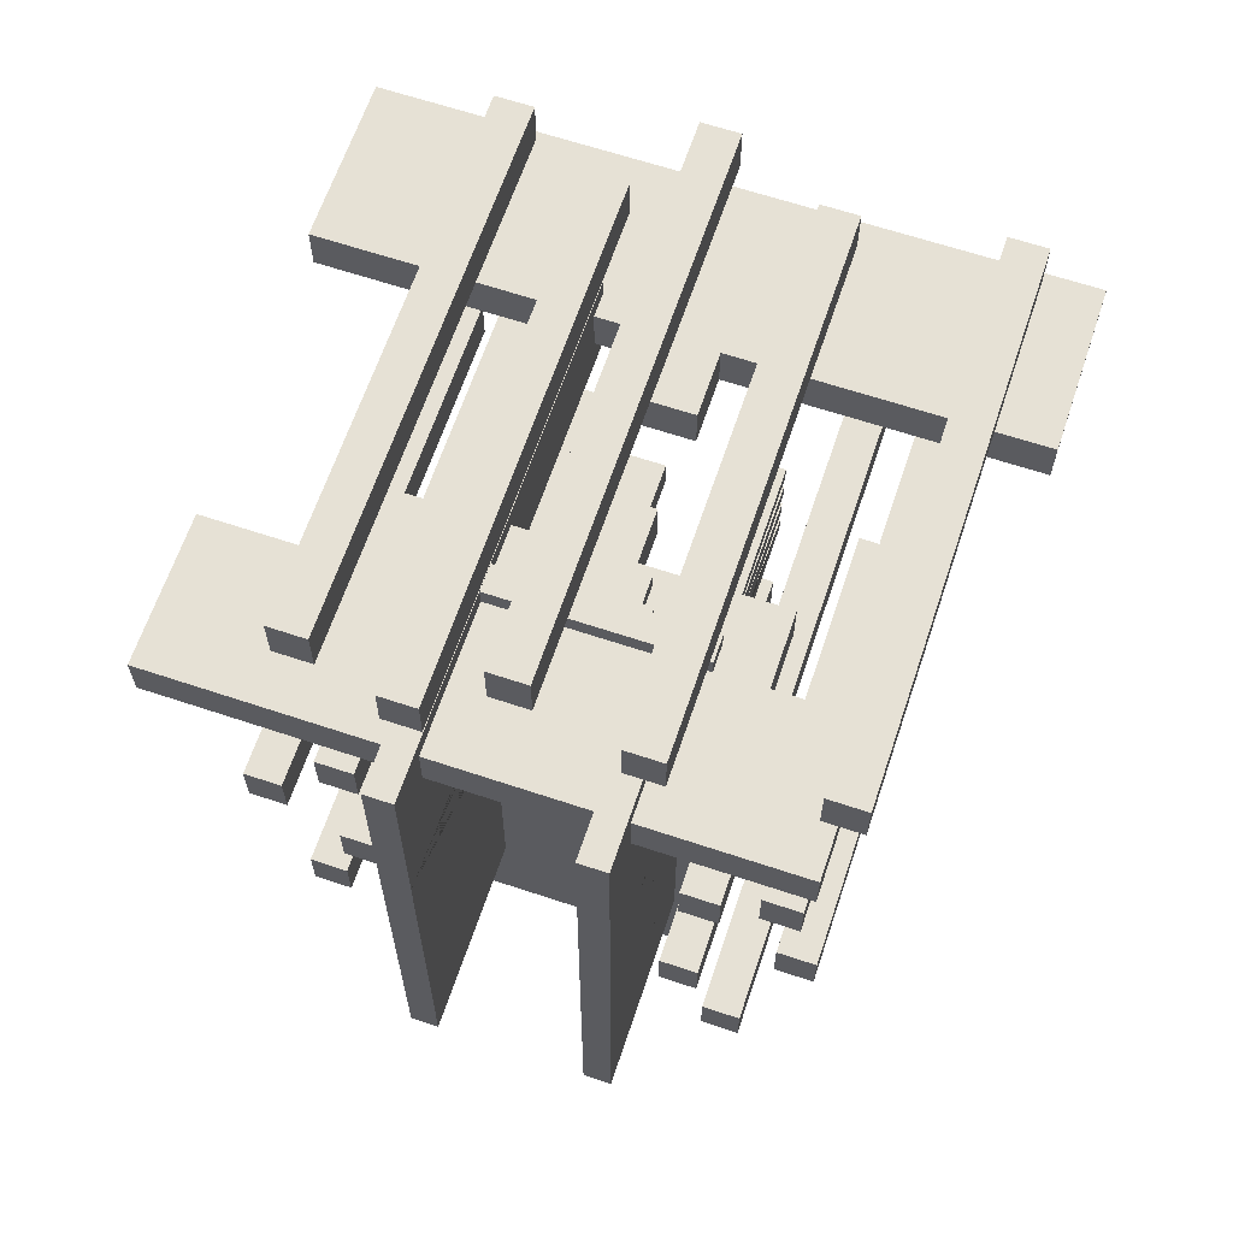
<metadata>
{"format":"obj","ext":"obj","renderer":"f3d","projection":"perspective","resolution":1024,"background":"white","views":[{"elev":64.4,"azim":18.6,"up":"+Z"}]}
</metadata>
<code>
o Cube.001_Cube.002
v -25.83 94.77 -94.78
v -25.83 -74.94 -94.78
v -25.83 -74.94 99.94
v -25.83 94.77 99.94
v -35.18 94.77 99.94
v -35.18 -74.94 99.94
v -35.18 94.77 -94.78
v -35.18 -74.94 -94.78
v 24.07 -75.07 -94.78
v 24.07 94.65 -94.78
v 24.07 -75.07 99.94
v 24.07 94.65 99.94
v 33.41 94.65 99.94
v 33.41 -75.07 99.94
v 33.41 -75.07 -94.78
v 33.41 94.65 -94.78
v -109.5 -9.29 78.72
v -109.5 -57.75 78.72
v 85.22 -57.75 78.72
v 85.22 -9.29 78.72
v 85.22 -9.29 93.56
v -109.5 -9.29 93.56
v -109.5 -57.75 93.56
v 85.22 -57.75 93.56
v 56.66 -9.29 78.72
v 11.6 -3.165 78.72
v -15.1 -3.165 78.72
v -60.17 -9.29 78.72
v -60.17 -57.75 78.72
v -21.22 -57.75 78.72
v 17.72 -57.75 78.72
v 56.66 -57.75 78.72
v 56.66 -9.29 93.56
v 17.72 -9.29 93.56
v -21.22 -9.29 93.56
v -60.17 -9.29 93.56
v -60.17 -57.75 93.56
v -21.22 -57.75 93.56
v 17.72 -57.75 93.56
v 56.66 -57.75 93.56
v 17.72 141.7 78.72
v -21.22 141.7 78.72
v 17.72 141.7 93.56
v -21.22 141.7 93.56
v 24.07 -75.07 -55.62
v 24.07 -75.07 -16.68
v 24.07 -75.07 22.26
v 24.07 -75.07 61.21
v 24.07 94.65 61.21
v 24.07 94.65 22.26
v 24.07 94.65 -16.68
v 24.07 94.65 -55.62
v 33.41 -75.07 -55.62
v 33.41 -75.07 -16.68
v 33.41 -75.07 22.26
v 33.41 -75.07 61.21
v 33.41 94.65 61.21
v 33.41 94.65 22.26
v 33.41 94.65 -16.68
v 33.41 94.65 -55.62
v -25.83 94.77 67.49
v -25.83 94.77 35.03
v -25.83 94.77 2.579
v -25.83 94.77 -29.87
v -25.83 94.77 -62.33
v -25.83 -74.94 -62.33
v -25.83 -74.94 -29.87
v -25.83 -74.94 2.579
v -25.83 -74.94 35.03
v -25.83 -74.94 67.49
v -35.18 -74.94 -62.33
v -35.18 -74.94 -29.87
v -35.18 -74.94 2.579
v -35.18 -74.94 35.03
v -35.18 -74.94 67.49
v -35.18 94.77 67.49
v -35.18 94.77 35.03
v -35.18 94.77 2.579
v -35.18 94.77 -29.87
v -35.18 94.77 -62.33
v 24.07 -26.62 61.21
v 24.07 -26.62 22.26
v 24.07 -26.62 -16.68
v 24.07 -26.62 -55.62
v 33.41 -26.62 61.21
v 33.41 -26.62 22.26
v 33.41 -26.62 -16.68
v 33.41 -26.62 -55.62
v -25.83 -26.49 67.49
v -25.83 -26.49 35.03
v -25.83 -26.49 2.579
v -25.83 -26.49 -29.87
v -35.18 -26.49 67.49
v -35.18 -26.49 35.03
v -35.18 -26.49 2.579
v -35.18 -26.49 -29.87
v -35.18 2.686 -29.87
v -35.18 2.686 2.579
v -35.18 2.686 35.03
v -35.18 2.686 67.49
v -25.83 2.686 -29.87
v -25.83 2.686 2.579
v -25.83 2.686 35.03
v -25.83 2.686 67.49
v 33.41 2.557 -55.62
v 33.41 2.557 -16.68
v 33.41 2.557 22.26
v 33.41 2.557 61.21
v 24.07 2.557 -55.62
v 24.07 2.557 -16.68
v 24.07 2.557 22.26
v 24.07 2.557 61.21
v 12.3 64.74 93.56
v 12.3 64.74 78.72
v 111.3 86.35 78.72
v 111.3 86.35 93.56
v 111.3 141.7 93.56
v 111.3 141.7 78.72
v -113.6 86.35 93.56
v -113.6 86.35 78.72
v -113.6 141.7 93.56
v -113.6 141.7 78.72
v 17.72 86.35 93.56
v -21.22 86.35 93.56
v 17.72 86.35 78.72
v -21.22 86.35 78.72
v -13.4 64.74 78.72
v 8.475 32.86 90.99
v -13.4 64.74 93.56
v 8.475 32.86 81.29
v -11.08 32.86 81.29
v -11.08 32.86 90.99
v -7.525 9.126 78.72
v -13.65 15.25 93.56
v -57.04 -57.75 -35.47
v -57.04 -57.75 -20.66
v -57.04 112 -20.66
v -57.04 112 -35.47
v -57.04 -9.3 -20.66
v -57.04 19.88 -20.66
v -68.95 -57.75 -35.47
v -68.95 -57.75 -20.66
v -68.95 112 -20.66
v -68.95 112 -35.47
v -68.95 -9.3 -20.66
v -68.95 19.88 -20.66
v -44.52 -57.75 -4.872
v -44.52 -57.75 9.935
v -44.52 112 9.935
v -44.52 112 -4.872
v -44.52 -9.3 9.935
v -44.52 19.88 9.935
v -56.44 -57.75 -4.872
v -56.44 -57.75 9.935
v -56.44 112 9.935
v -56.44 112 -4.872
v -56.44 -9.3 9.935
v -56.44 19.88 9.935
v -71.64 -57.75 21.9
v -71.64 -57.75 36.71
v -71.64 112 36.71
v -71.64 112 21.9
v -71.64 -9.3 36.71
v -71.64 19.88 36.71
v -83.56 -57.75 21.9
v -83.56 -57.75 36.71
v -83.56 112 36.71
v -83.56 112 21.9
v -83.56 -9.3 36.71
v -83.56 19.88 36.71
v -46.95 -57.75 49.72
v -46.95 -57.75 64.53
v -46.95 112 64.53
v -46.95 112 49.72
v -46.95 -9.3 64.53
v -46.95 19.88 64.53
v -58.87 -57.75 49.72
v -58.87 -57.75 64.53
v -58.87 112 64.53
v -58.87 112 49.72
v -58.87 -9.3 64.53
v -58.87 19.88 64.53
v 68.99 -57.75 -55.83
v 68.99 -57.75 -41.02
v 68.99 112 -41.02
v 68.99 112 -55.83
v 68.99 -9.3 -41.02
v 68.99 19.88 -41.02
v 57.07 -57.75 -55.83
v 57.07 -57.75 -41.02
v 57.07 112 -41.02
v 57.07 112 -55.83
v 57.07 -9.3 -41.02
v 57.07 19.88 -41.02
v 54.73 -57.75 -25.58
v 54.73 -57.75 -10.77
v 54.73 112 -10.77
v 54.73 112 -25.58
v 54.73 -9.3 -10.77
v 54.73 19.88 -10.77
v 42.82 -57.75 -25.58
v 42.82 -57.75 -10.77
v 42.82 112 -10.77
v 42.82 112 -25.58
v 42.82 -9.3 -10.77
v 42.82 19.88 -10.77
v 88.81 -57.75 14.41
v 88.81 -57.75 29.22
v 88.81 112 29.22
v 88.81 112 14.41
v 88.81 -9.3 29.22
v 88.81 19.88 29.22
v 76.89 -57.75 14.41
v 76.89 -57.75 29.22
v 76.89 112 29.22
v 76.89 112 14.41
v 76.89 -9.3 29.22
v 76.89 19.88 29.22
v 59.6 -57.75 37.7
v 59.6 -57.75 52.51
v 59.6 112 52.51
v 59.6 112 37.7
v 59.6 -9.3 52.51
v 59.6 19.88 52.51
v 47.68 -57.75 37.7
v 47.68 -57.75 52.51
v 47.68 112 52.51
v 47.68 112 37.7
v 47.68 -9.3 52.51
v 47.68 19.88 52.51
v 82.55 -57.75 52.31
v 82.55 -57.75 67.12
v 82.55 112 67.12
v 82.55 112 52.31
v 82.55 -9.3 67.12
v 82.55 19.88 67.12
v 70.63 -57.75 52.31
v 70.63 -57.75 67.12
v 70.63 112 67.12
v 70.63 112 52.31
v 70.63 -9.3 67.12
v 70.63 19.88 67.12
v 42.53 -57.75 126.1
v 42.53 -57.75 140.9
v 42.53 112 140.9
v 42.53 112 126.1
v 42.53 -9.3 140.9
v 42.53 19.88 140.9
v 30.61 -57.75 126.1
v 30.61 -57.75 140.9
v 30.61 112 140.9
v 30.61 112 126.1
v 30.61 -9.3 140.9
v 30.61 19.88 140.9
v 7.679 -57.75 148.3
v 7.679 -57.75 163.1
v 7.679 112 163.1
v 7.679 112 148.3
v 7.679 -9.3 163.1
v 7.679 19.88 163.1
v -4.24 -57.75 148.3
v -4.24 -57.75 163.1
v -4.24 112 163.1
v -4.24 112 148.3
v -4.24 -9.3 163.1
v -4.24 19.88 163.1
v -23.57 -57.75 111.7
v -23.57 -57.75 126.5
v -23.57 112 126.5
v -23.57 112 111.7
v -23.57 -9.3 126.5
v -23.57 19.88 126.5
v -35.48 -57.75 111.7
v -35.48 -57.75 126.5
v -35.48 112 126.5
v -35.48 112 111.7
v -35.48 -9.3 126.5
v -35.48 19.88 126.5
v -51.2 -57.75 134.5
v -51.2 -57.75 149.3
v -51.2 112 149.3
v -51.2 112 134.5
v -51.2 -9.3 149.3
v -51.2 19.88 149.3
v -63.12 -57.75 134.5
v -63.12 -57.75 149.3
v -63.12 112 149.3
v -63.12 112 134.5
v -63.12 -9.3 149.3
v -63.12 19.88 149.3
v 94.2 -57.75 135.1
v 94.2 -57.75 149.9
v 94.2 112 149.9
v 94.2 112 135.1
v 94.2 -9.3 149.9
v 94.2 19.88 149.9
v 82.28 -57.75 135.1
v 82.28 -57.75 149.9
v 82.28 112 149.9
v 82.28 112 135.1
v 82.28 -9.3 149.9
v 82.28 19.88 149.9
v -41.77 -9.538 99.63
v 40.56 -9.538 99.63
v -41.77 -9.538 -131.7
v 40.56 -9.538 -131.7
v -41.77 -0.5635 99.63
v 40.56 -0.5635 99.63
v -41.77 -0.5635 -131.7
v 40.56 -0.5635 -131.7
v 56.66 15.25 78.72
v 11.6 9.126 78.72
v -15.1 9.126 78.72
v -60.17 15.25 78.72
v 56.66 15.25 93.56
v 17.72 15.25 93.56
v -21.22 15.25 93.56
v -60.17 15.25 93.56
v -13.4 86.35 93.56
v -13.4 86.35 78.72
v 4.919 9.126 78.72
v 11.04 15.25 93.56
v 12.3 86.35 78.72
v 12.3 86.35 93.56
v -7.525 26.74 78.72
v 4.919 26.74 78.72
v 11.04 32.86 93.56
v -13.65 32.86 93.56
v -11.08 47.97 81.29
v 8.475 47.97 81.29
v 8.475 47.97 90.99
v -11.08 47.97 90.99
v 17.72 -9.29 78.72
v -21.22 -9.29 78.72
v 17.72 15.25 78.72
v -21.22 15.25 78.72
v -13.65 15.25 78.72
v -13.65 32.86 78.72
v 11.04 32.86 78.72
v 11.04 15.25 78.72
v 15.69 -7.259 78.72
v -19.19 -7.259 78.72
v 15.69 13.22 78.72
v -19.19 13.22 78.72
v -11.62 13.22 78.72
v -11.62 30.83 78.72
v 9.013 30.83 78.72
v 9.013 13.22 78.72
v 9.039 -0.608 76.04
v -12.54 -0.608 76.04
v 9.039 6.569 76.04
v -12.54 6.569 76.04
v -4.968 6.569 76.04
v -4.968 24.18 76.04
v 2.362 24.18 76.04
v 2.362 6.569 76.04
v 11.6 -3.165 76.04
v -15.1 -3.165 76.04
v 11.6 9.126 76.04
v -15.1 9.126 76.04
v -7.525 9.126 76.04
v -7.525 26.74 76.04
v 4.919 26.74 76.04
v 4.919 9.126 76.04
v 7.631 0.8005 72.02
v -11.13 0.8005 72.02
v 7.631 5.16 72.02
v -11.13 5.16 72.02
v -3.559 5.16 72.02
v -3.559 22.77 72.02
v 0.9535 22.77 72.02
v 0.9535 5.16 72.02
v 9.039 -0.608 72.02
v -12.54 -0.608 72.02
v 9.039 6.569 72.02
v -12.54 6.569 72.02
v -4.968 6.569 72.02
v -4.968 24.18 72.02
v 2.362 24.18 72.02
v 2.362 6.569 72.02
v 7.631 0.8005 80.64
v -11.13 0.8005 80.64
v 7.631 5.16 80.64
v -11.13 5.16 80.64
v -3.559 5.16 80.64
v -3.559 22.77 80.64
v 0.9535 22.77 80.64
v 0.9535 5.16 80.64
v -30.98 -9.538 99.63
v -20.69 -9.538 99.63
v -10.4 -9.538 99.63
v -0.1035 -9.538 99.63
v 10.19 -9.538 99.63
v 20.48 -9.538 99.63
v 30.77 -9.538 99.63
v -30.98 -9.538 -131.7
v -20.69 -9.538 -131.7
v -10.4 -9.538 -131.7
v -0.1035 -9.538 -131.7
v 10.19 -9.538 -131.7
v 20.48 -9.538 -131.7
v 30.77 -9.538 -131.7
v -30.98 -0.5635 99.63
v -20.69 -0.5635 99.63
v -10.4 -0.5635 99.63
v -0.1035 -0.5635 99.63
v 10.19 -0.5635 99.63
v 20.48 -0.5635 99.63
v 30.77 -0.5635 99.63
v -30.98 -0.5635 -131.7
v -20.69 -0.5635 -131.7
v -10.4 -0.5635 -131.7
v -0.1035 -0.5635 -131.7
v 10.19 -0.5635 -131.7
v 20.48 -0.5635 -131.7
v 30.77 -0.5635 -131.7
v -20.69 1.022 99.63
v -10.4 1.022 99.63
v 10.19 1.022 99.63
v 20.48 1.022 99.63
v -20.69 1.022 -131.7
v -10.4 1.022 -131.7
v 10.19 1.022 -131.7
v 20.48 1.022 -131.7
v -41.77 -9.538 27.79
v -41.77 -9.538 -49.33
v 40.56 -9.538 27.79
v 40.56 -9.538 -49.33
v -41.77 -0.5635 27.79
v -41.77 -0.5635 -49.33
v 40.56 -0.5635 27.79
v 40.56 -0.5635 -49.33
v -30.98 -0.5635 27.79
v -30.98 -0.5635 -49.33
v -20.69 -0.5635 27.79
v -20.69 -0.5635 -49.33
v -10.4 -0.5635 27.79
v -10.4 -0.5635 -49.33
v -0.1035 -0.5635 27.79
v -0.1035 -0.5635 -49.33
v 10.19 -0.5635 27.79
v 10.19 -0.5635 -49.33
v 20.48 -0.5635 27.79
v 20.48 -0.5635 -49.33
v 30.77 -0.5635 27.79
v 30.77 -0.5635 -49.33
v -30.98 -9.538 -49.33
v -30.98 -9.538 27.79
v -20.69 -9.538 -49.33
v -20.69 -9.538 27.79
v -10.4 -9.538 -49.33
v -10.4 -9.538 27.79
v -0.1035 -9.538 -49.33
v -0.1035 -9.538 27.79
v 10.19 -9.538 -49.33
v 10.19 -9.538 27.79
v 20.48 -9.538 -49.33
v 20.48 -9.538 27.79
v 30.77 -9.538 -49.33
v 30.77 -9.538 27.79
v -20.69 1.022 27.79
v -20.69 1.022 -49.33
v -10.4 1.022 27.79
v -10.4 1.022 -49.33
v 10.19 1.022 27.79
v 10.19 1.022 -49.33
v 20.48 1.022 27.79
v 20.48 1.022 -49.33
v -17.26 -9.538 99.63
v -13.83 -9.538 99.63
v -17.26 -9.538 -131.7
v -13.83 -9.538 -131.7
v -17.26 -0.5635 99.63
v -13.83 -0.5635 99.63
v -17.26 -0.5635 -131.7
v -13.83 -0.5635 -131.7
v -17.26 1.022 99.63
v -13.83 1.022 99.63
v -17.26 1.022 -131.7
v -13.83 1.022 -131.7
v -13.83 1.022 27.79
v -17.26 1.022 27.79
v -13.83 1.022 -49.33
v -17.26 1.022 -49.33
v -17.26 -9.538 27.79
v -13.83 -9.538 27.79
v -17.26 -9.538 -49.33
v -13.83 -9.538 -49.33
v 13.61 -9.538 99.63
v 17.04 -9.538 99.63
v 13.61 -9.538 -131.7
v 17.04 -9.538 -131.7
v 13.61 -0.5635 99.63
v 17.04 -0.5635 99.63
v 13.61 -0.5635 -131.7
v 17.04 -0.5635 -131.7
v 13.61 1.022 99.63
v 17.04 1.022 99.63
v 13.61 1.022 -131.7
v 17.04 1.022 -131.7
v 17.04 1.022 27.79
v 13.61 1.022 27.79
v 17.04 1.022 -49.33
v 13.61 1.022 -49.33
v 13.61 -9.538 27.79
v 17.04 -9.538 27.79
v 13.61 -9.538 -49.33
v 17.04 -9.538 -49.33
v -17.26 10.28 99.63
v -13.83 10.28 99.63
v -13.83 10.28 27.79
v -17.26 10.28 27.79
v 13.61 10.28 99.63
v 17.04 10.28 99.63
v 17.04 10.28 27.79
v 13.61 10.28 27.79
v -25.83 94.77 29.62
v -25.83 94.77 24.21
v -25.83 94.77 18.81
v -25.83 94.77 13.4
v -25.83 94.77 7.988
v -35.18 94.77 29.62
v -35.18 94.77 24.21
v -35.18 94.77 18.81
v -35.18 94.77 13.4
v -35.18 94.77 7.988
v 24.07 94.65 16.7
v 24.07 94.65 11.14
v 24.07 94.65 5.575
v 24.07 94.65 0.01153
v 24.07 94.65 -5.552
v 24.07 94.65 -11.12
v 33.41 94.65 16.7
v 33.41 94.65 11.14
v 33.41 94.65 5.575
v 33.41 94.65 0.01153
v 33.41 94.65 -5.552
v 33.41 94.65 -11.12
v -25.83 -33.49 29.62
v -25.83 -33.49 24.21
v -25.83 -33.49 18.81
v -25.83 -33.49 13.4
v -35.18 -33.49 29.62
v -35.18 -33.49 24.21
v -35.18 -33.49 18.81
v -35.18 -33.49 13.4
v 24.07 -33.61 16.7
v 24.07 -33.61 11.14
v 24.07 -33.61 5.575
v 24.07 -33.61 0.01153
v 24.07 -33.61 -5.552
v 24.07 -33.61 -11.12
v 33.41 -33.61 16.7
v 33.41 -33.61 11.14
v 33.41 -33.61 5.575
v 33.41 -33.61 0.01153
v 33.41 -33.61 -5.552
v 33.41 -33.61 -11.12
f 7 8 2 1
f 66 65 1 2
f 71 8 7 80
f 6 5 4 3
f 75 6 3 70
f 80 7 1 65
f 45 9 10 52 109 84
f 53 88 105 60 16 15
f 52 10 16 60
f 11 12 13 14
f 10 9 15 16
f 48 11 14 56
f 29 18 17 28
f 37 36 22 23
f 17 18 23 22
f 32 19 24 40
f 19 20 21 24
f 28 17 22 36
f 20 25 33 21
f 28 36 318 314
f 125 323 320 126 42 41
f 33 25 311 315
f 18 29 37 23
f 29 30 38 37
f 30 31 39 38
f 31 32 40 39
f 24 21 33 40
f 40 33 315 316 34 39
f 39 34 35 38
f 38 35 317 318 36 37
f 19 32 25 20
f 32 31 333 335 311 25
f 31 30 334 333
f 30 29 28 314 336 334
f 41 42 44 43
f 44 42 122 121
f 124 319 324 123 43 44
f 125 115 116 123 324 323
f 9 45 53 15
f 45 46 54 53
f 46 47 55 54
f 47 48 56 55
f 12 49 57 13
f 532 51 59 538
f 35 34 316 322 327 328 134 317
f 14 13 57 108 85 56
f 127 114 113 129
f 55 86 107 58 533 553 554 534 535 555 556 536 537 557 558 538 59 106 87 54
f 52 60 105 109
f 11 48 81 112 49 12
f 47 46 83 110 51 532 552 551 531 530 550 549 529 528 548 547 527 50 111 82
f 61 76 100 104
f 5 76 61 4
f 43 123 116 117
f 526 78 63 521
f 125 41 118 115
f 79 80 65 64
f 8 71 66 2
f 71 72 67 66
f 72 73 68 67
f 73 74 69 68
f 74 75 70 69
f 6 75 93 100 76 5
f 41 43 117 118
f 74 73 95 98 78 526 525 546 545 524 523 544 543 522 77 99 94
f 59 51 110 106
f 72 71 80 79 97 96
f 3 4 61 104 89 70
f 116 115 118 117
f 69 90 103 62 517 539 540 518 519 541 542 520 521 63 102 91 68
f 50 58 107 111
f 67 92 101 64 65 66
f 42 126 120 122
f 79 64 101 97
f 124 119 120 126 320 319
f 57 49 112 108
f 124 44 121 119
f 120 119 121 122
f 56 85 108 107 86 55
f 340 339 327 322
f 54 87 106 105 88 53
f 77 62 103 99
f 48 47 82 111 112 81
f 114 127 320 323
f 46 45 84 109 110 83
f 63 78 98 102
f 75 74 94 99 100 93
f 98 97 101 102
f 73 72 96 97 98 95
f 100 99 103 104
f 70 89 104 103 90 69
f 110 109 105 106
f 68 91 102 101 92 67
f 112 111 107 108
f 128 130 330 331
f 326 321 364 363
f 134 328 338 337
f 129 113 324 319
f 136 139 140 137 138 135
f 142 141 144 143 146 145
f 136 135 141 142
f 137 140 146 143
f 140 139 145 146
f 138 137 143 144
f 139 136 142 145
f 135 138 144 141
f 148 151 152 149 150 147
f 154 153 156 155 158 157
f 148 147 153 154
f 149 152 158 155
f 152 151 157 158
f 150 149 155 156
f 151 148 154 157
f 147 150 156 153
f 160 163 164 161 162 159
f 166 165 168 167 170 169
f 160 159 165 166
f 161 164 170 167
f 164 163 169 170
f 162 161 167 168
f 163 160 166 169
f 159 162 168 165
f 172 175 176 173 174 171
f 178 177 180 179 182 181
f 172 171 177 178
f 173 176 182 179
f 176 175 181 182
f 174 173 179 180
f 175 172 178 181
f 171 174 180 177
f 184 187 188 185 186 183
f 190 189 192 191 194 193
f 184 183 189 190
f 185 188 194 191
f 188 187 193 194
f 186 185 191 192
f 187 184 190 193
f 183 186 192 189
f 196 199 200 197 198 195
f 202 201 204 203 206 205
f 196 195 201 202
f 197 200 206 203
f 200 199 205 206
f 198 197 203 204
f 199 196 202 205
f 195 198 204 201
f 208 211 212 209 210 207
f 214 213 216 215 218 217
f 208 207 213 214
f 209 212 218 215
f 212 211 217 218
f 210 209 215 216
f 211 208 214 217
f 207 210 216 213
f 220 223 224 221 222 219
f 226 225 228 227 230 229
f 220 219 225 226
f 221 224 230 227
f 224 223 229 230
f 222 221 227 228
f 223 220 226 229
f 219 222 228 225
f 232 235 236 233 234 231
f 238 237 240 239 242 241
f 232 231 237 238
f 233 236 242 239
f 236 235 241 242
f 234 233 239 240
f 235 232 238 241
f 231 234 240 237
f 244 247 248 245 246 243
f 250 249 252 251 254 253
f 244 243 249 250
f 245 248 254 251
f 248 247 253 254
f 246 245 251 252
f 247 244 250 253
f 243 246 252 249
f 256 259 260 257 258 255
f 262 261 264 263 266 265
f 256 255 261 262
f 257 260 266 263
f 260 259 265 266
f 258 257 263 264
f 259 256 262 265
f 255 258 264 261
f 268 271 272 269 270 267
f 274 273 276 275 278 277
f 268 267 273 274
f 269 272 278 275
f 272 271 277 278
f 270 269 275 276
f 271 268 274 277
f 267 270 276 273
f 280 283 284 281 282 279
f 286 285 288 287 290 289
f 280 279 285 286
f 281 284 290 287
f 284 283 289 290
f 282 281 287 288
f 283 280 286 289
f 279 282 288 285
f 292 295 296 293 294 291
f 298 297 300 299 302 301
f 292 291 297 298
f 293 296 302 299
f 296 295 301 302
f 294 293 299 300
f 295 292 298 301
f 291 294 300 297
f 459 402 306 428
f 446 432 310 416
f 396 305 309 410
f 425 303 307 429
f 395 304 308 409
f 428 306 310 432
f 311 335 340 322 316 315
f 336 314 318 317 134 337
f 113 114 323 324
f 127 129 319 320
f 131 130 339 338
f 128 132 328 327
f 132 131 338 328
f 130 128 327 339
f 332 331 330 329
f 132 128 331 332
f 131 132 332 329
f 130 131 329 330
f 342 341 333 334
f 341 343 335 333
f 344 342 334 336
f 345 344 336 337
f 347 346 338 339
f 346 345 337 338
f 348 347 339 340
f 343 348 340 335
f 27 26 341 342
f 26 312 343 341
f 313 27 342 344
f 133 313 344 345
f 326 325 346 347
f 325 133 345 346
f 321 326 347 348
f 312 321 348 343
f 356 351 375 380
f 325 326 363 362
f 27 313 360 358
f 26 27 358 357
f 321 312 359 364
f 133 325 362 361
f 313 133 361 360
f 312 26 357 359
f 350 349 357 358
f 349 351 359 357
f 352 350 358 360
f 353 352 360 361
f 355 354 362 363
f 354 353 361 362
f 356 355 363 364
f 351 356 364 359
f 371 372 388 387
f 353 354 378 377
f 352 353 377 376
f 351 349 373 375
f 355 356 380 379
f 354 355 379 378
f 350 352 376 374
f 349 350 374 373
f 366 365 373 374
f 365 367 375 373
f 368 366 374 376
f 369 368 376 377
f 371 370 378 379
f 370 369 377 378
f 372 371 379 380
f 367 372 380 375
f 381 382 384 385 386 387 388 383
f 370 371 387 386
f 366 368 384 382
f 365 366 382 381
f 372 367 383 388
f 369 370 386 385
f 368 369 385 384
f 367 365 381 383
f 303 389 403 307
f 389 390 404 403
f 470 391 405 474
f 391 392 406 405
f 392 393 407 406
f 490 394 408 494
f 394 395 409 408
f 306 402 416 310
f 402 401 415 416
f 491 400 414 495
f 400 399 413 414
f 399 398 412 413
f 471 397 411 475
f 397 396 410 411
f 430 434 410 309
f 434 436 411 410
f 444 415 424 468
f 438 440 413 412
f 440 442 414 413
f 474 405 418 478
f 444 446 416 415
f 426 305 396 447
f 447 396 397 449
f 488 472 398 451
f 451 398 399 453
f 453 399 400 455
f 508 492 401 457
f 457 401 402 459
f 483 464 422 480
f 503 468 424 500
f 475 411 421 479
f 435 404 417 461
f 494 408 420 498
f 495 414 423 499
f 441 407 419 465
f 438 412 422 464
f 405 437 463 418
f 437 438 464 463
f 414 442 466 423
f 442 441 465 466
f 411 436 462 421
f 436 435 461 462
f 498 420 467 501
f 501 467 468 503
f 478 418 463 481
f 481 463 464 483
f 394 458 460 395
f 458 457 459 460
f 490 506 458 394
f 506 508 457 458
f 392 454 456 393
f 454 453 455 456
f 391 452 454 392
f 452 451 453 454
f 470 486 452 391
f 486 488 451 452
f 389 448 450 390
f 448 447 449 450
f 303 425 448 389
f 425 426 447 448
f 408 409 445 443
f 443 445 446 444
f 406 407 441 439
f 439 441 442 440
f 405 406 439 437
f 437 439 440 438
f 408 443 467 420
f 443 444 468 467
f 403 404 435 433
f 433 435 436 434
f 307 403 433 429
f 429 433 434 430
f 304 427 431 308
f 427 428 432 431
f 305 426 430 309
f 426 425 429 430
f 409 308 431 445
f 445 431 432 446
f 395 460 427 304
f 460 459 428 427
f 450 449 487 485
f 485 487 488 486
f 390 450 485 469
f 469 485 486 470
f 461 482 484 462
f 482 481 483 484
f 417 477 482 461
f 482 477 509 512
f 412 476 480 422
f 476 475 479 480
f 462 484 479 421
f 484 483 480 479
f 449 397 471 487
f 487 471 472 488
f 404 473 477 417
f 473 474 478 477
f 398 472 476 412
f 472 471 475 476
f 390 469 473 404
f 469 470 474 473
f 456 455 507 505
f 505 507 508 506
f 393 456 505 489
f 489 505 506 490
f 465 502 504 466
f 502 501 503 504
f 419 497 502 465
f 498 501 515 514
f 415 496 500 424
f 496 495 499 500
f 407 493 497 419
f 493 494 498 497
f 466 504 499 423
f 504 503 500 499
f 455 400 491 507
f 507 491 492 508
f 401 492 496 415
f 492 491 495 496
f 393 489 493 407
f 489 490 494 493
f 509 510 511 512
f 513 514 515 516
f 481 482 512 511
f 502 497 513 516
f 501 502 516 515
f 477 478 510 509
f 497 498 514 513
f 478 481 511 510
f 77 522 517 62
f 519 524 545 541
f 523 524 519 518
f 523 518 540 544
f 525 526 521 520
f 50 527 533 58
f 517 522 543 539
f 528 529 535 534
f 532 538 558 552
f 530 531 537 536
f 537 531 551 557
f 543 544 540 539
f 545 546 542 541
f 547 548 554 553
f 549 550 556 555
f 551 552 558 557
f 533 527 547 553
f 525 520 542 546
f 528 534 554 548
f 535 529 549 555
f 530 536 556 550

</code>
